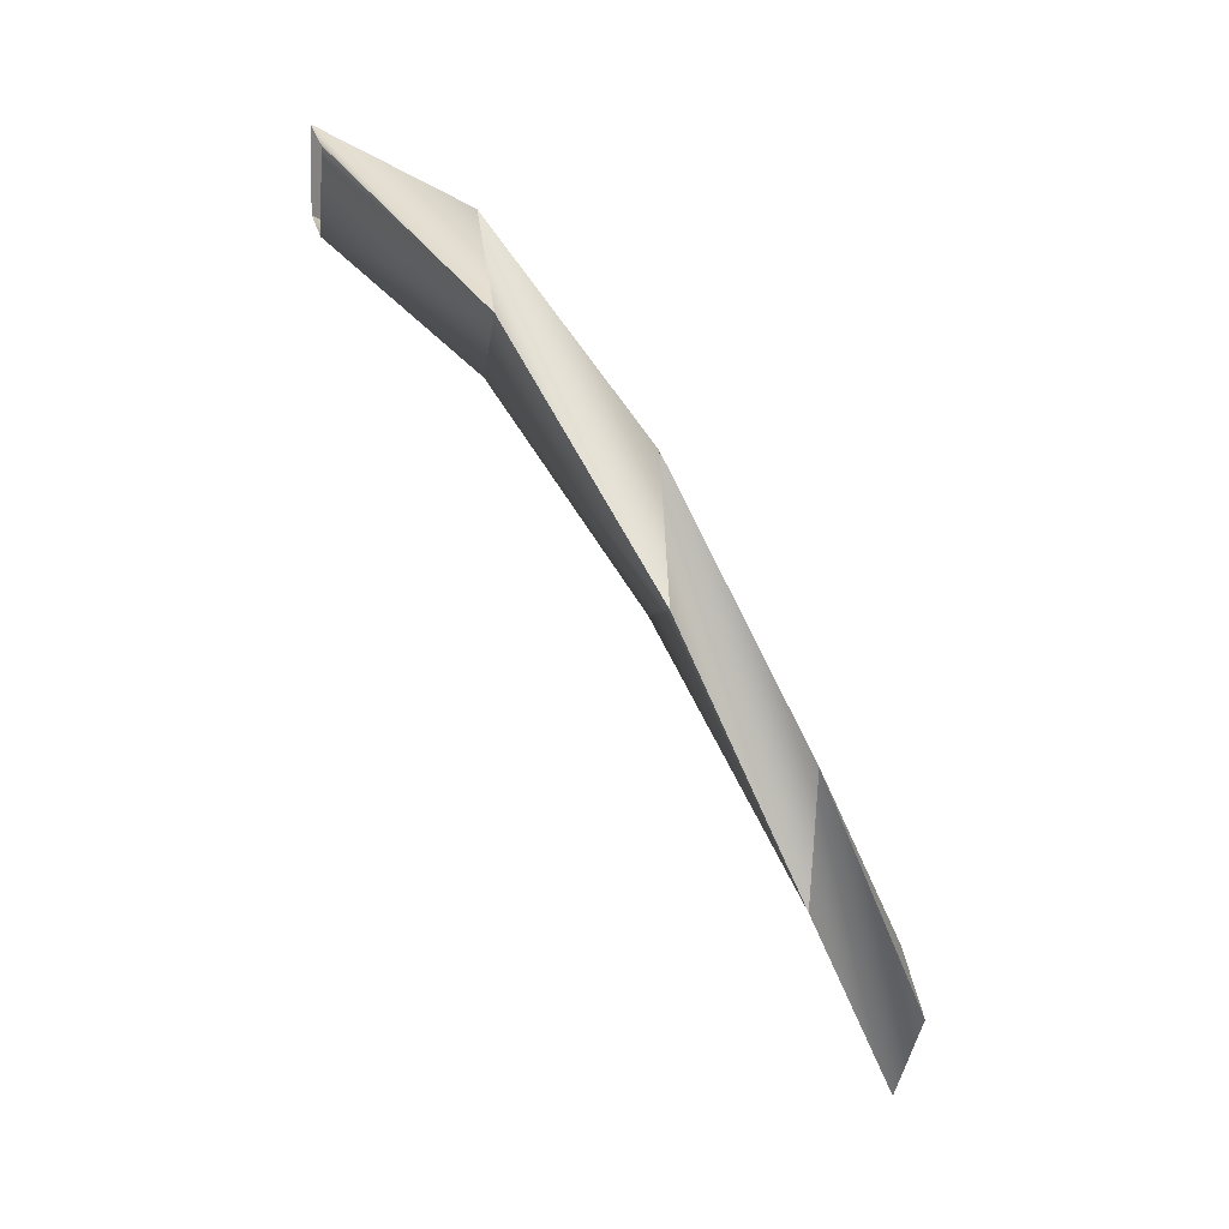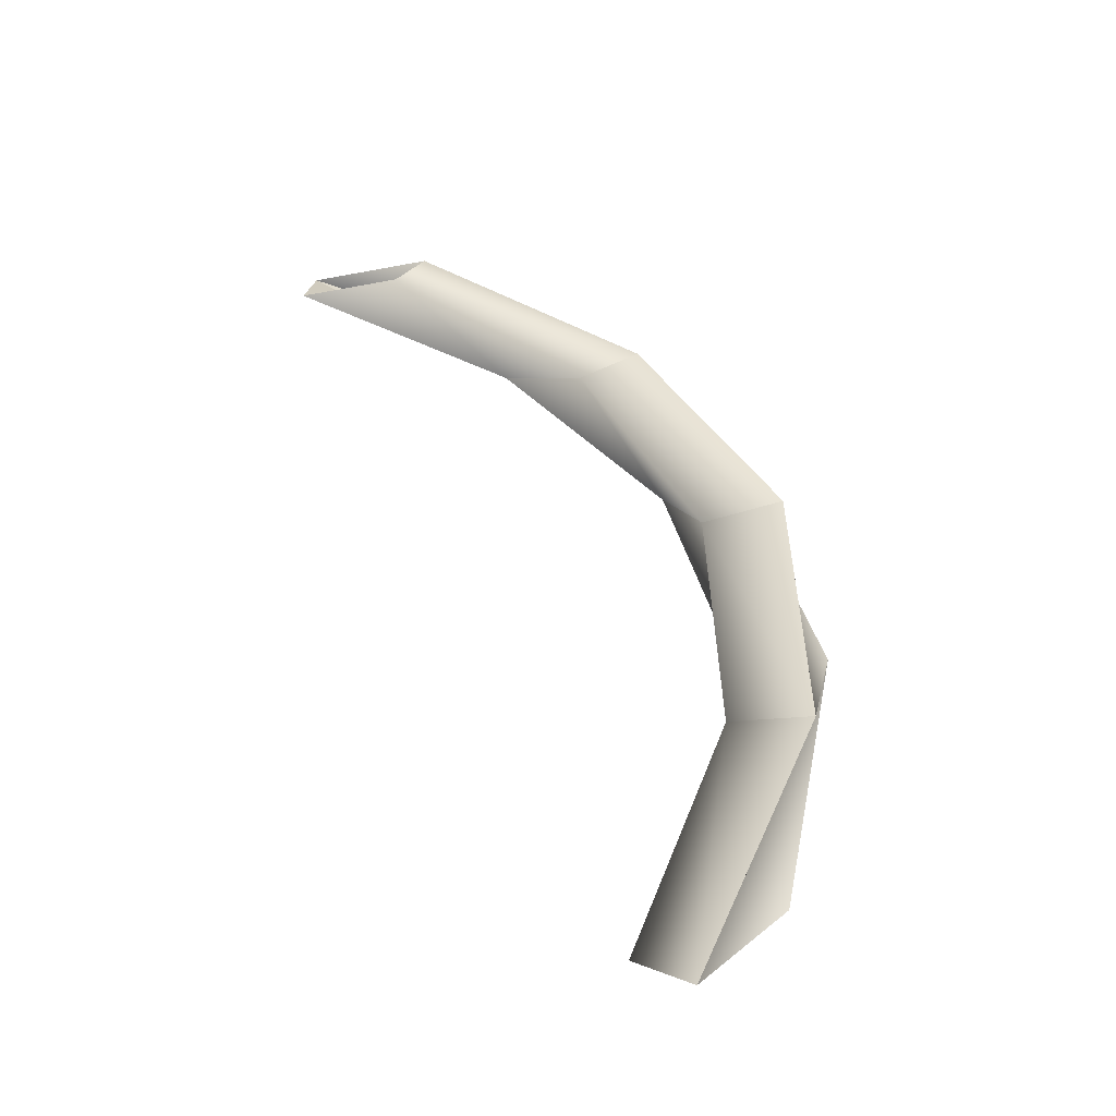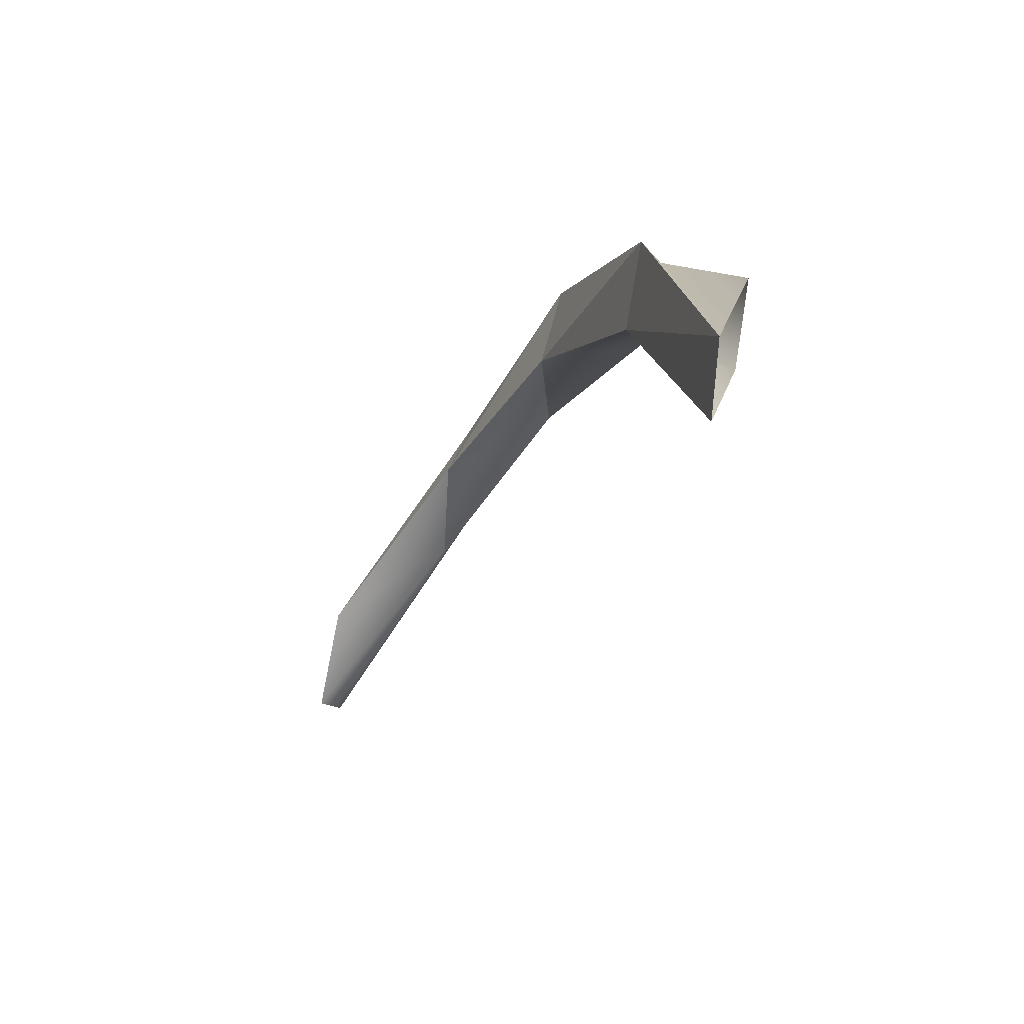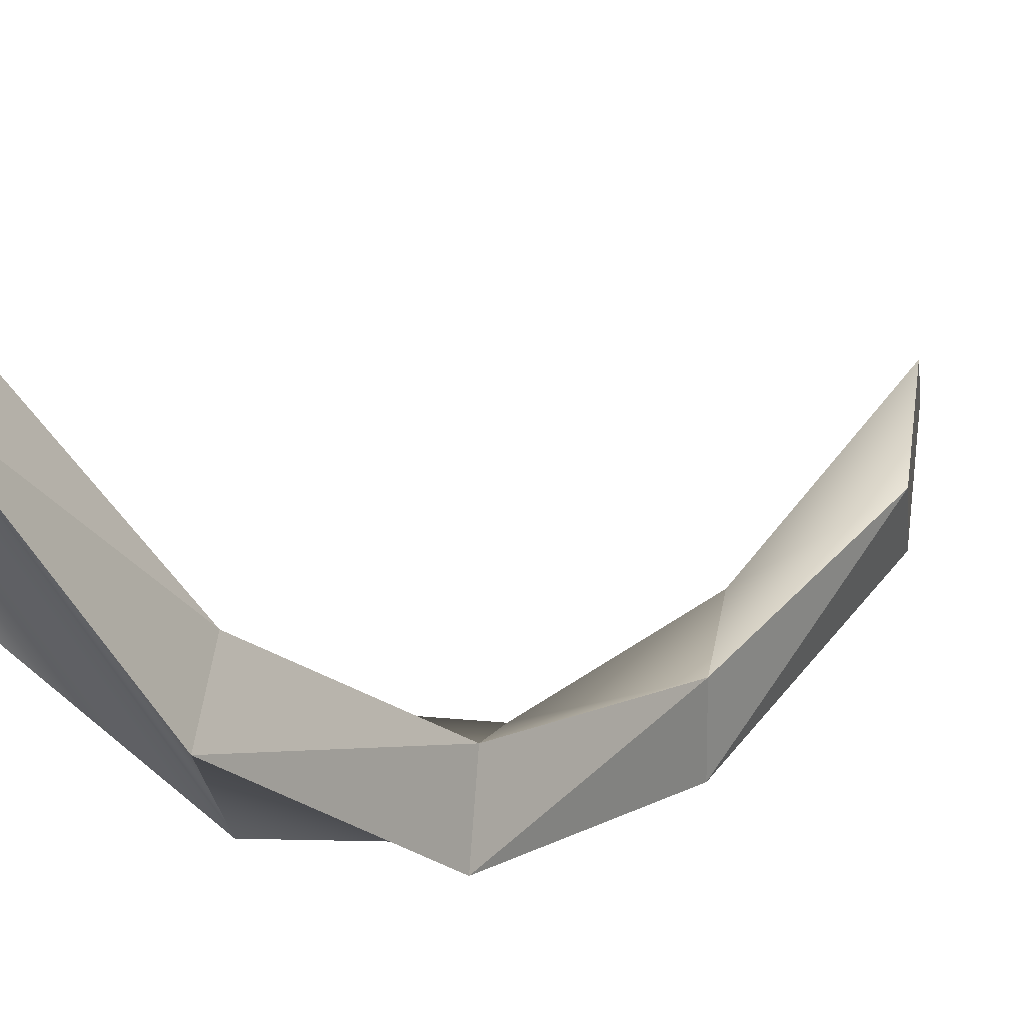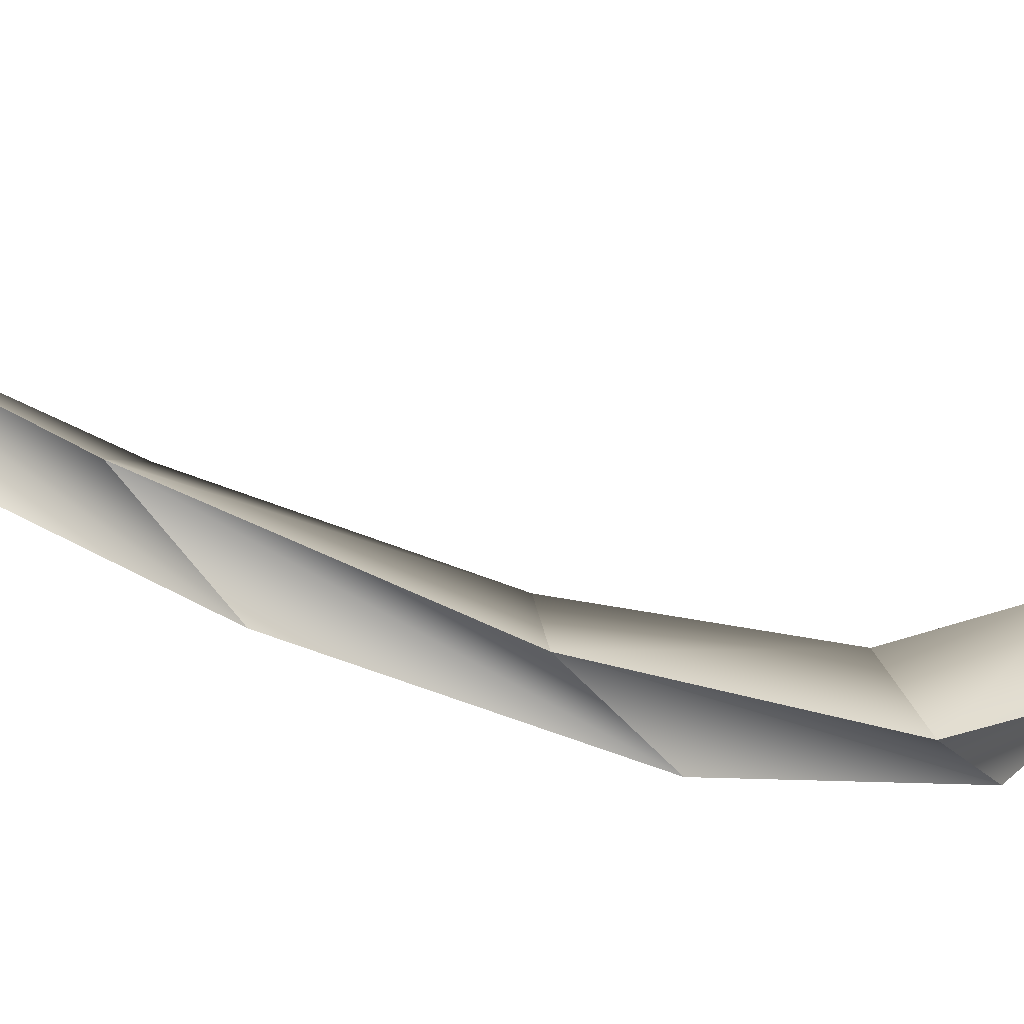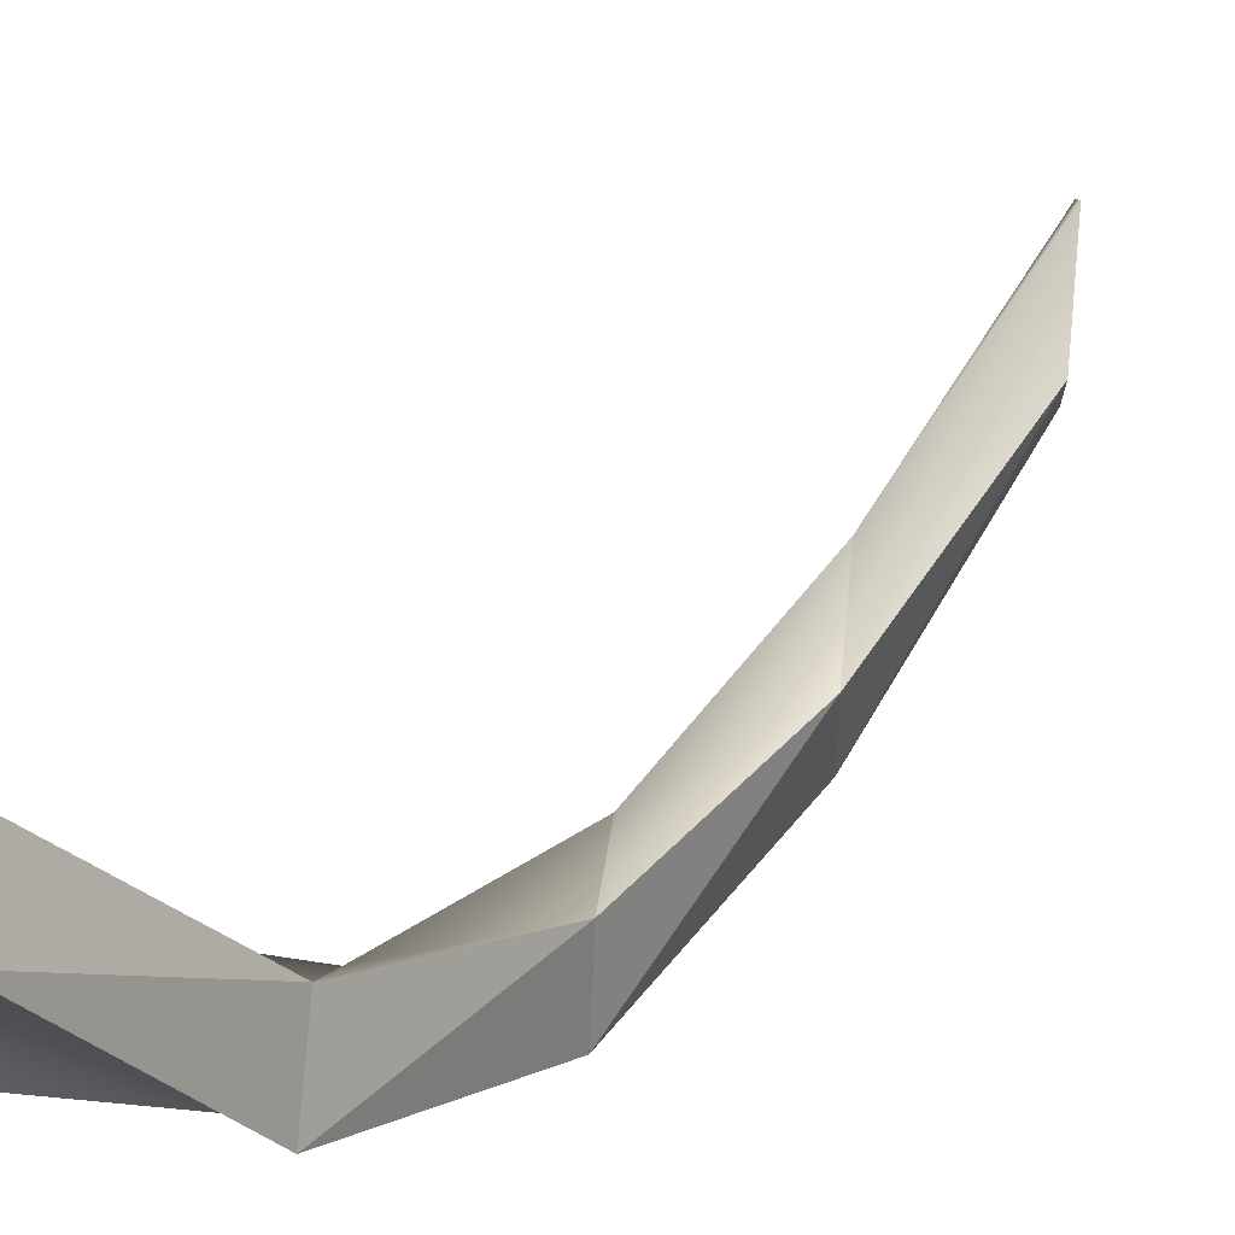
<metadata>
{"format":"obj","ext":"obj","renderer":"f3d","projection":"perspective","resolution":1024,"background":"white","views":[{"elev":7.9,"azim":168.8,"up":"+Y"},{"elev":-72.0,"azim":102.2,"up":"+Y"},{"elev":40.8,"azim":16.6,"up":"+Y"},{"elev":22.0,"azim":-170.1,"up":"+Z"},{"elev":-75.3,"azim":41.5,"up":"+Z"},{"elev":47.8,"azim":-174.3,"up":"+Z"}]}
</metadata>
<code>
o mesh107/mesh107-geometry#mesh107-geometry
v -0.6575 -0.003926 0.1684
v -0.6564 -0.002789 0.1701
v -0.6575 -0.003247 0.1691
v -0.6575 -0.003406 0.1678
v -0.6564 -0.002584 0.1711
v -0.6587 -0.00478 0.1678
v -0.6587 -0.005601 0.1667
v -0.6564 -0.00204 0.1698
v -0.6564 -0.001793 0.171
v -0.6575 -0.00259 0.1687
v -0.6587 -0.005752 0.1675
v -0.6598 -0.006774 0.1674
v -0.6587 -0.004433 0.1671
v -0.6598 -0.008036 0.1669
v -0.6598 -0.007777 0.1676
v -0.661 -0.008693 0.1681
v -0.6598 -0.00683 0.1666
v -0.661 -0.01006 0.1682
v -0.661 -0.00946 0.1688
v -0.661 -0.009137 0.1674
f 1 2 3
f 3 2 1
f 2 1 4
f 4 1 2
f 3 2 5
f 5 2 3
f 3 4 1
f 1 4 3
f 6 1 3
f 3 1 6
f 4 1 7
f 7 1 4
f 8 2 4
f 4 2 8
f 9 3 5
f 5 3 9
f 4 3 10
f 10 3 4
f 11 1 6
f 6 1 11
f 10 6 3
f 3 6 10
f 1 11 7
f 7 11 1
f 10 4 7
f 7 4 10
f 4 9 8
f 8 9 4
f 9 10 3
f 3 10 9
f 9 4 10
f 10 4 9
f 6 7 11
f 11 7 6
f 12 11 6
f 6 11 12
f 10 13 6
f 6 13 10
f 7 11 14
f 14 11 7
f 13 10 7
f 7 10 13
f 7 6 13
f 13 6 7
f 15 11 12
f 12 11 15
f 13 12 6
f 6 12 13
f 11 15 14
f 14 15 11
f 14 13 7
f 7 13 14
f 16 15 12
f 12 15 16
f 17 15 12
f 12 15 17
f 13 17 12
f 12 17 13
f 15 17 14
f 14 17 15
f 15 18 14
f 14 18 15
f 17 13 14
f 14 13 17
f 19 15 16
f 16 15 19
f 12 17 16
f 16 17 12
f 18 17 14
f 14 17 18
f 15 19 18
f 18 19 15
f 20 19 16
f 16 19 20
f 17 20 16
f 16 20 17
f 17 18 20
f 20 18 17
f 19 20 18
f 18 20 19

</code>
